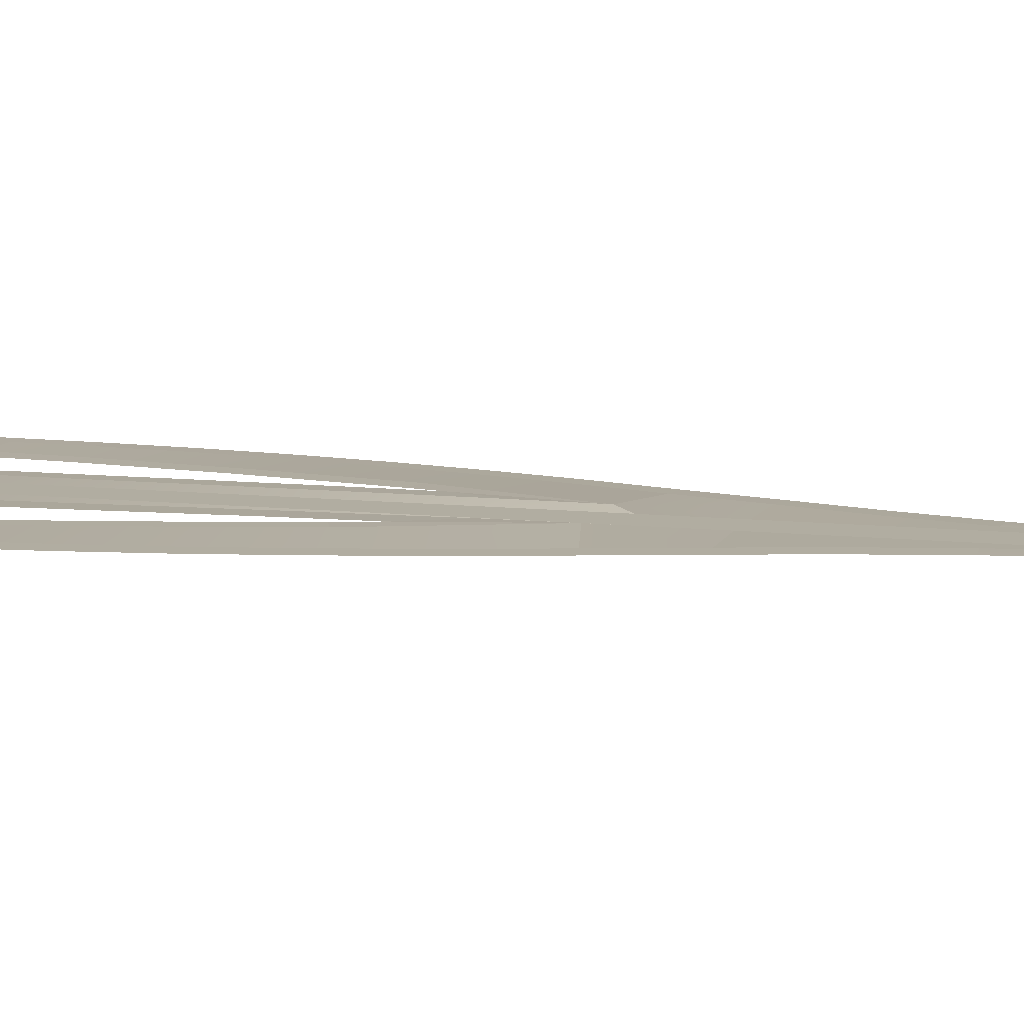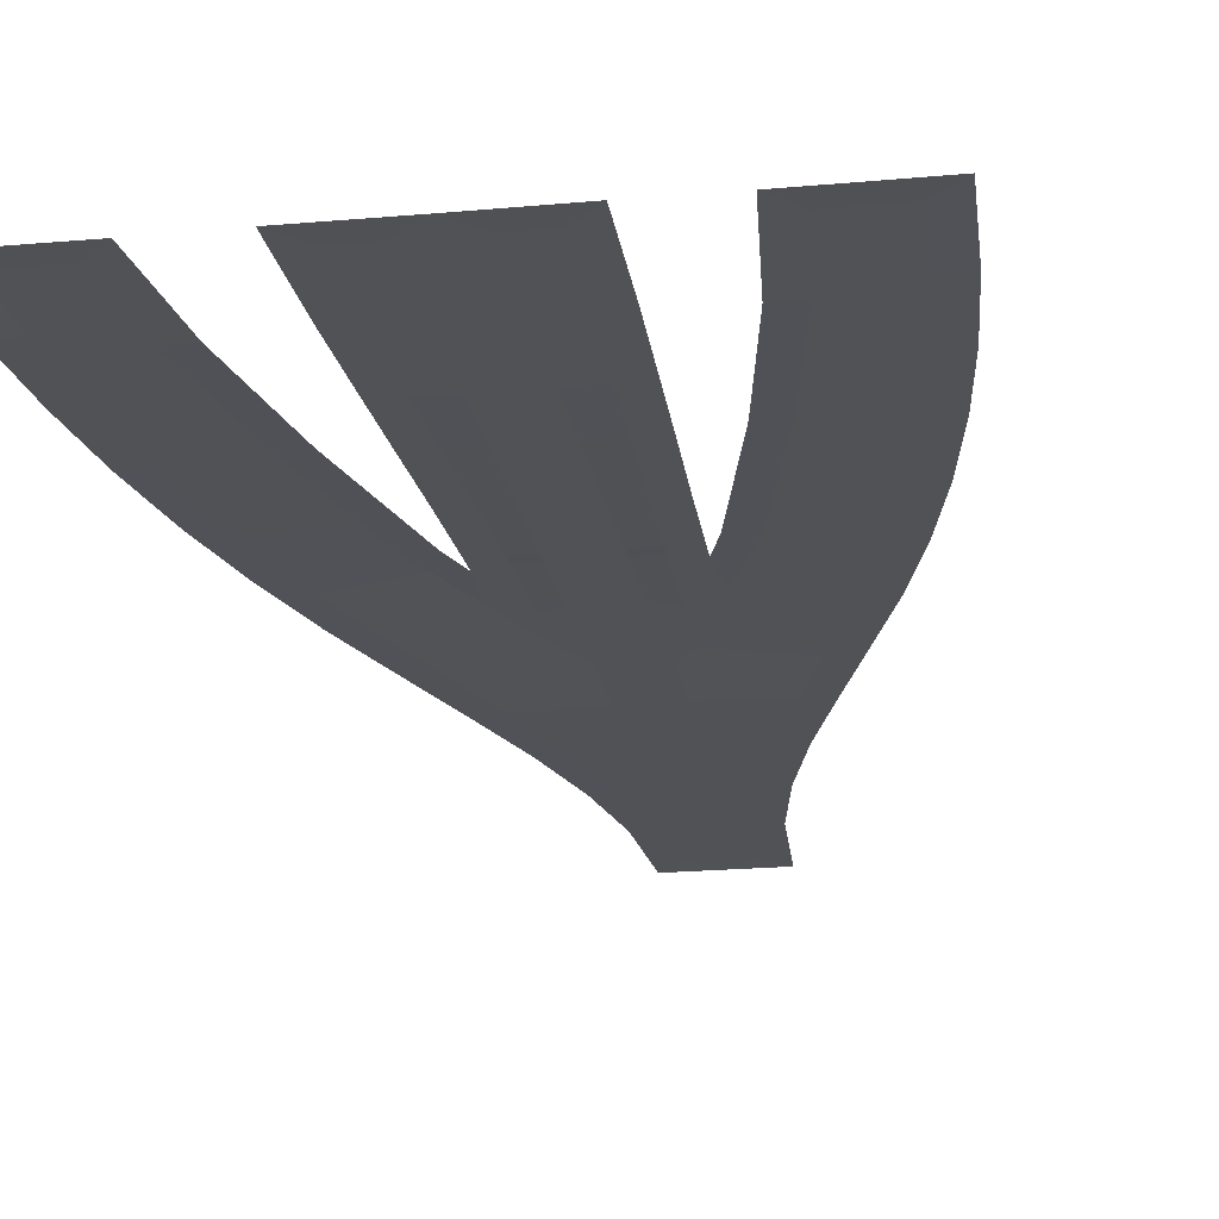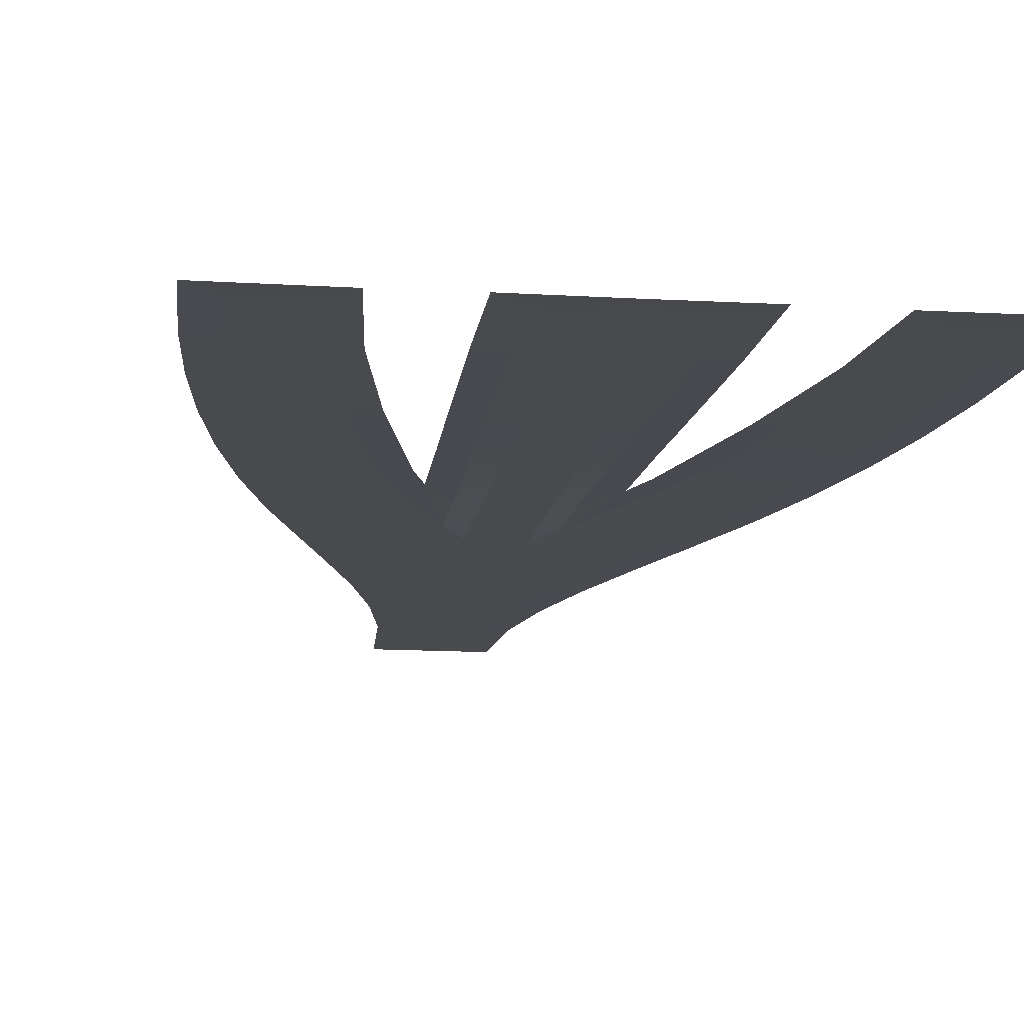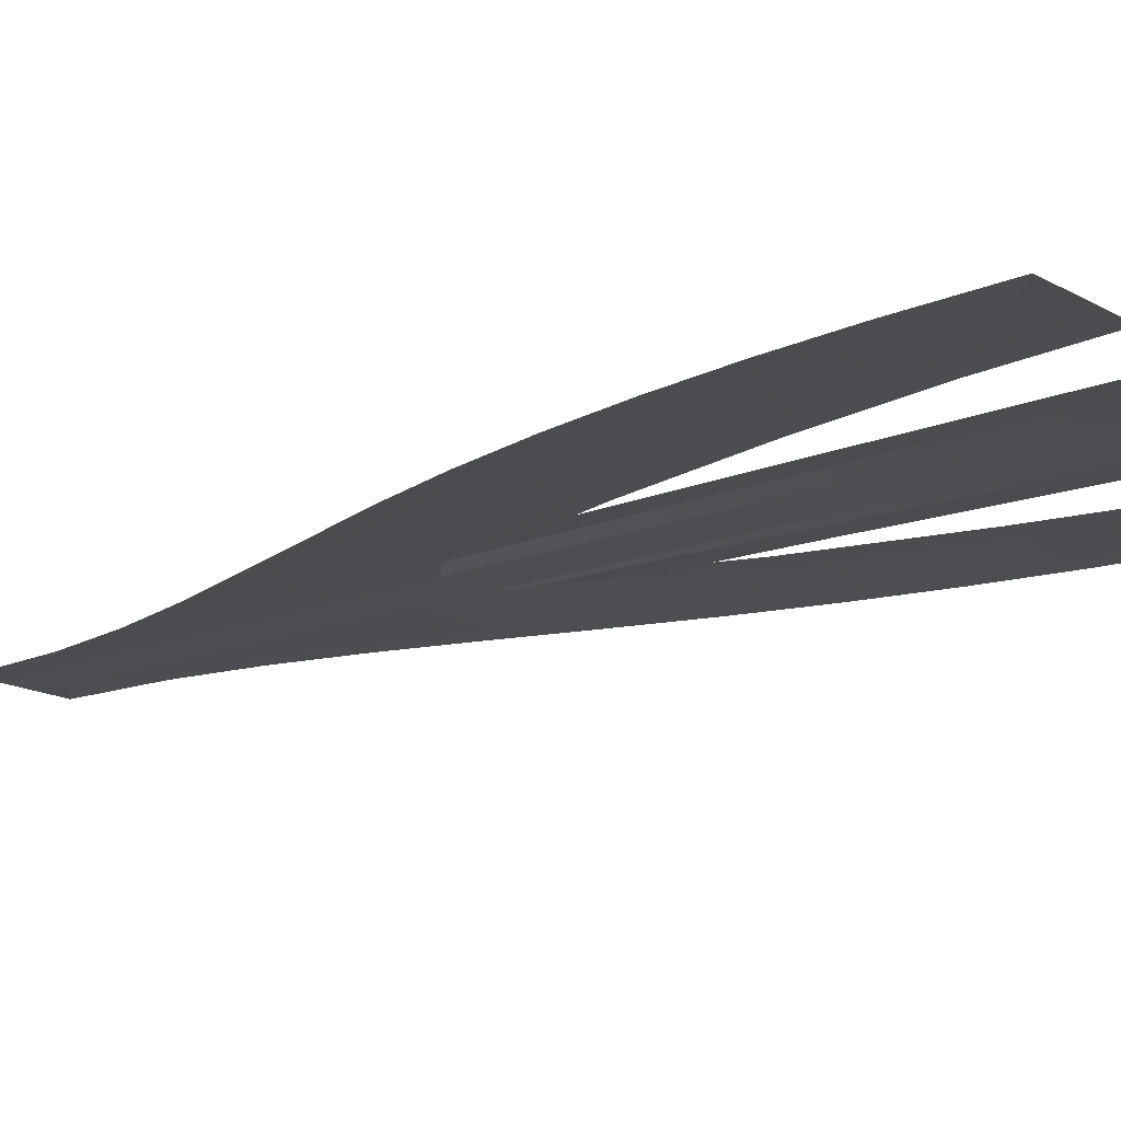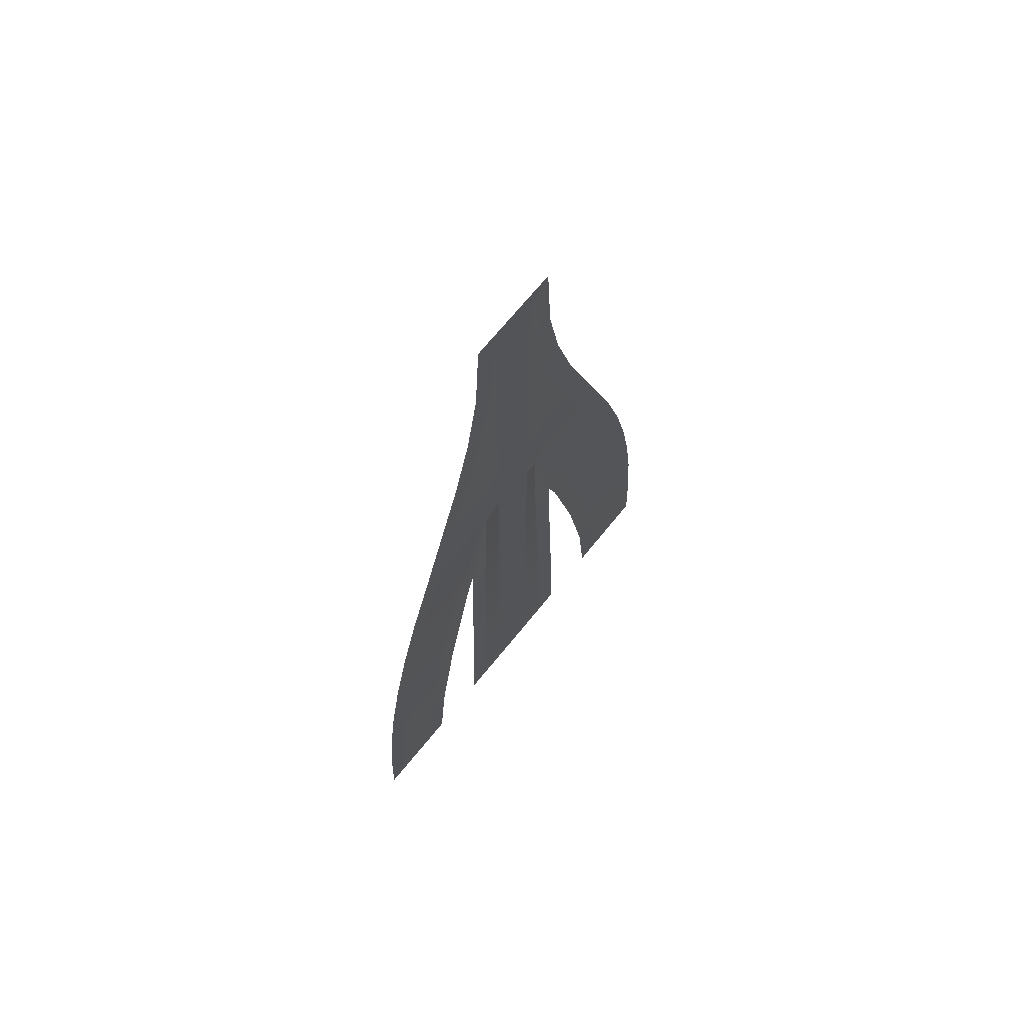
<metadata>
{"format":"obj","ext":"obj","renderer":"f3d","projection":"perspective","resolution":1024,"background":"white","views":[{"elev":9.3,"azim":-73.1,"up":"+Y"},{"elev":-21.1,"azim":-170.8,"up":"+Y"},{"elev":-13.2,"azim":172.2,"up":"+Y"},{"elev":-15.8,"azim":130.3,"up":"+Y"},{"elev":70.4,"azim":-50.8,"up":"+Z"}]}
</metadata>
<code>
v  4.962 0.081 -25.08
v  5.107 0.0628 -32
v  3.615 0.0914 -30.42
v  3.463 0.1107 -24.96
v  0 0.05 -0
v  1.5 0.0791 -0
v  1.5 0.0791 -5.083
v  -0 0.05 -5.333
v  1.534 0.078 30.5
v  0 0.05 32
v  3 0.05 32
v  10.74 0.064 -30.5
v  9.373 0.035 -32
v  8.641 0.0501 -24.69
v  10.13 0.0773 -24.6
v  7.882 0.0778 -20.37
v  9.339 0.1053 -20.18
v  6.048 0.1399 -11.33
v  7.441 0.1686 -10.92
v  8.551 0.1332 -15.76
v  7.122 0.1055 -16.05
v  2.589 0.2666 3.837
v  4.46 0.2353 -1.125
v  4.265 0.2079 -4.328
v  2.69 0.2654 -0.7637
v  4.447 0.1856 -10.28
v  4.638 0.1475 -15.46
v  3.136 0.179 -15.18
v  2.944 0.2171 -9.969
v  4.814 0.1097 -20.6
v  3.312 0.1406 -20.36
v  0 0.05 26.67
v  1.5 0.079 25.42
v  0 0.05 21.33
v  1.5 0.079 20.33
v  0 0.05 16
v  1.5 0.079 15.25
v  0 0.05 10.67
v  1.5 0.0791 10.17
v  0 0.05 5.333
v  1.5 0.0791 5.083
v  1.5 0.0791 -30.5
v  -0 0.05 -32
v  -0 0.05 -26.67
v  1.5 0.0791 -25.42
v  -0 0.05 -21.33
v  1.5 0.0791 -20.33
v  -0 0.05 -16
v  1.5 0.0791 -15.25
v  -0 0.05 -10.67
v  1.5 0.0791 -10.17
v  4.356 0.1968 -7.303
v  2.817 0.2412 -5.366
v  13.94 0.0781 -30.5
v  15.5 0.05 -32
v  6.332 0.2039 -6.087
v  4.974 0.1743 -6.617
v  3.352 0.0508 25.88
v  1.847 0.0788 25.84
v  4.262 0.0514 20.75
v  2.755 0.0795 20.64
v  5.615 0.0521 15.61
v  4.114 0.0801 15.45
v  7.258 0.053 10.46
v  5.761 0.081 10.27
v  8.928 0.0349 5.303
v  7.439 0.063 5.09
v  10.61 0.0365 0.138
v  9.132 0.0645 -0.0997
v  12.05 0.0382 -5.036
v  10.58 0.0662 -5.272
v  13.23 0.0401 -10.22
v  11.76 0.0682 -10.44
v  14.14 0.0424 -15.41
v  12.67 0.0705 -15.6
v  14.81 0.045 -20.61
v  13.33 0.073 -20.75
v  15.25 0.0474 -25.82
v  13.76 0.0755 -25.91
v  -4.962 0.081 -25.08
v  -3.463 0.1107 -24.96
v  -3.615 0.0914 -30.42
v  -5.107 0.0628 -32
v  0 0.05 0
v  0 0.05 -5.333
v  -1.5 0.0791 -5.083
v  -1.5 0.0791 0
v  -1.534 0.078 30.5
v  -3 0.05 32
v  -0 0.05 32
v  -10.74 0.064 -30.5
v  -10.13 0.0773 -24.6
v  -8.641 0.0501 -24.69
v  -9.373 0.035 -32
v  -9.339 0.1053 -20.18
v  -7.882 0.0778 -20.37
v  -6.048 0.1399 -11.33
v  -7.122 0.1055 -16.05
v  -8.551 0.1332 -15.76
v  -7.441 0.1686 -10.92
v  -2.589 0.2666 3.837
v  -4.265 0.2079 -4.328
v  -4.46 0.2353 -1.125
v  -2.69 0.2654 -0.7637
v  -4.447 0.1856 -10.28
v  -2.944 0.2171 -9.969
v  -3.136 0.179 -15.18
v  -4.638 0.1475 -15.46
v  -4.814 0.1097 -20.6
v  -3.312 0.1406 -20.36
v  -0 0.05 26.67
v  -1.5 0.079 25.42
v  -0 0.05 21.33
v  -1.5 0.079 20.33
v  -0 0.05 16
v  -1.5 0.079 15.25
v  -0 0.05 10.67
v  -1.5 0.0791 10.17
v  -0 0.05 5.333
v  -1.5 0.0791 5.083
v  -1.5 0.0791 -30.5
v  -1.5 0.0791 -25.42
v  0 0.05 -26.67
v  0 0.05 -32
v  -1.5 0.0791 -20.33
v  0 0.05 -21.33
v  -1.5 0.0791 -15.25
v  0 0.05 -16
v  -1.5 0.0791 -10.17
v  0 0.05 -10.67
v  -2.817 0.2412 -5.366
v  -4.356 0.1968 -7.303
v  -15.5 0.05 -32
v  -13.94 0.0781 -30.5
v  -6.332 0.2039 -6.087
v  -4.974 0.1743 -6.617
v  -1.847 0.0788 25.84
v  -3.352 0.0508 25.88
v  -2.755 0.0795 20.64
v  -4.262 0.0514 20.75
v  -4.114 0.0801 15.45
v  -5.615 0.0521 15.61
v  -5.761 0.081 10.27
v  -7.258 0.053 10.46
v  -7.439 0.063 5.09
v  -8.928 0.0349 5.303
v  -9.132 0.0645 -0.0997
v  -10.61 0.0365 0.138
v  -10.58 0.0662 -5.272
v  -12.05 0.0382 -5.036
v  -11.76 0.0682 -10.44
v  -13.23 0.0401 -10.22
v  -12.67 0.0705 -15.6
v  -14.14 0.0424 -15.41
v  -13.33 0.073 -20.75
v  -14.81 0.045 -20.61
v  -13.76 0.0755 -25.91
v  -15.25 0.0474 -25.82
g Object015
f 1 2 3 4
f 5 6 7 8
f 9 10 11
f 12 13 14 15
f 14 16 17 15
f 18 19 20 21
f 22 23 24
f 25 22 24
f 26 27 28 29
f 30 1 4 31
f 32 10 9 33
f 34 32 33 35
f 36 34 35 37
f 38 36 37 39
f 40 38 39 41
f 5 40 41 6
f 42 43 44 45
f 45 44 46 47
f 47 46 48 49
f 49 48 50 51
f 51 50 8 7
f 31 28 27 30
f 24 52 53 25
f 52 26 29 53
f 42 3 2 43
f 13 12 54 55
f 56 57 24 23
f 16 21 20 17
f 57 56 19 18
f 6 41 22 25
f 7 6 25 53
f 51 7 53 29
f 51 29 28 49
f 28 31 47 49
f 47 31 4 45
f 45 4 3 42
f 9 11 58 59
f 58 60 61 59
f 60 62 63 61
f 62 64 65 63
f 64 66 67 65
f 66 68 69 67
f 68 70 71 69
f 70 72 73 71
f 72 74 75 73
f 74 76 77 75
f 76 78 79 77
f 78 55 54 79
f 22 41 39 65
f 67 22 65
f 79 54 12 15
f 77 79 15 17
f 75 77 17 20
f 73 75 20 19
f 71 73 19 56
f 69 71 56 23
f 67 69 23 22
f 9 59 33
f 33 59 61 35
f 35 61 63 37
f 39 37 63 65
f 80 81 82 83
f 84 85 86 87
f 88 89 90
f 91 92 93 94
f 93 92 95 96
f 97 98 99 100
f 101 102 103
f 104 102 101
f 105 106 107 108
f 109 110 81 80
f 111 112 88 90
f 113 114 112 111
f 115 116 114 113
f 117 118 116 115
f 119 120 118 117
f 84 87 120 119
f 121 122 123 124
f 122 125 126 123
f 125 127 128 126
f 127 129 130 128
f 129 86 85 130
f 110 109 108 107
f 102 104 131 132
f 132 131 106 105
f 121 124 83 82
f 94 133 134 91
f 135 103 102 136
f 96 95 99 98
f 136 97 100 135
f 87 104 101 120
f 86 131 104 87
f 129 106 131 86
f 129 127 107 106
f 107 127 125 110
f 125 122 81 110
f 122 121 82 81
f 88 137 138 89
f 138 137 139 140
f 140 139 141 142
f 142 141 143 144
f 144 143 145 146
f 146 145 147 148
f 148 147 149 150
f 150 149 151 152
f 152 151 153 154
f 154 153 155 156
f 156 155 157 158
f 158 157 134 133
f 118 120 101 143
f 145 143 101
f 157 92 91 134
f 155 95 92 157
f 153 99 95 155
f 151 100 99 153
f 149 135 100 151
f 147 103 135 149
f 145 101 103 147
f 88 112 137
f 112 114 139 137
f 114 116 141 139
f 118 143 141 116

</code>
